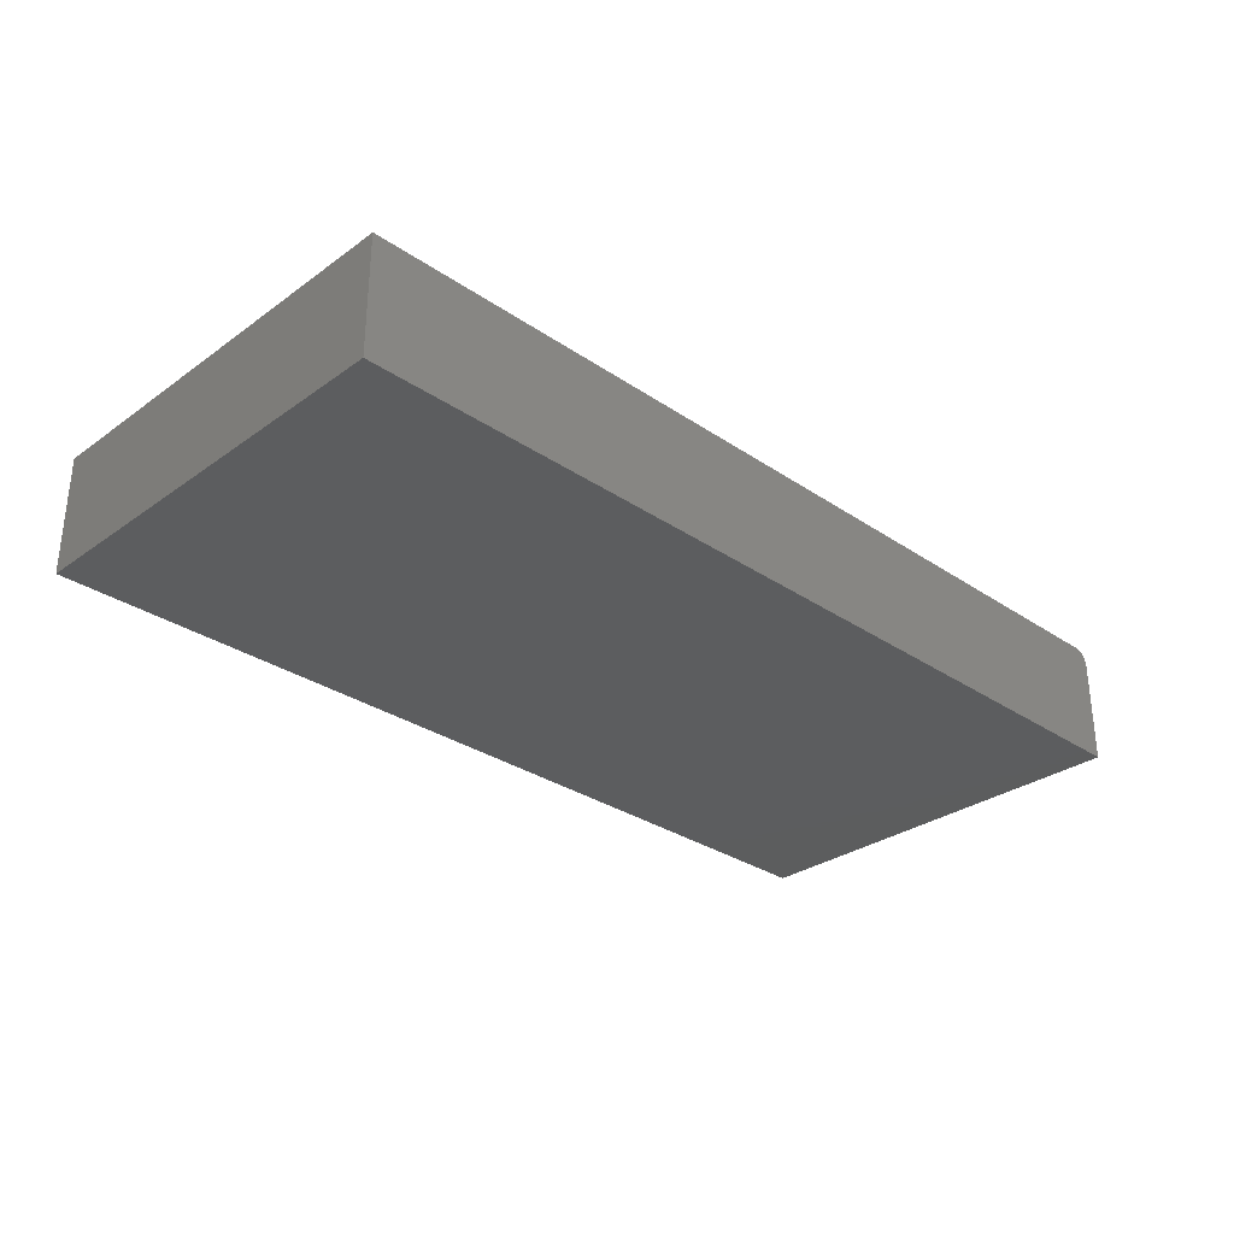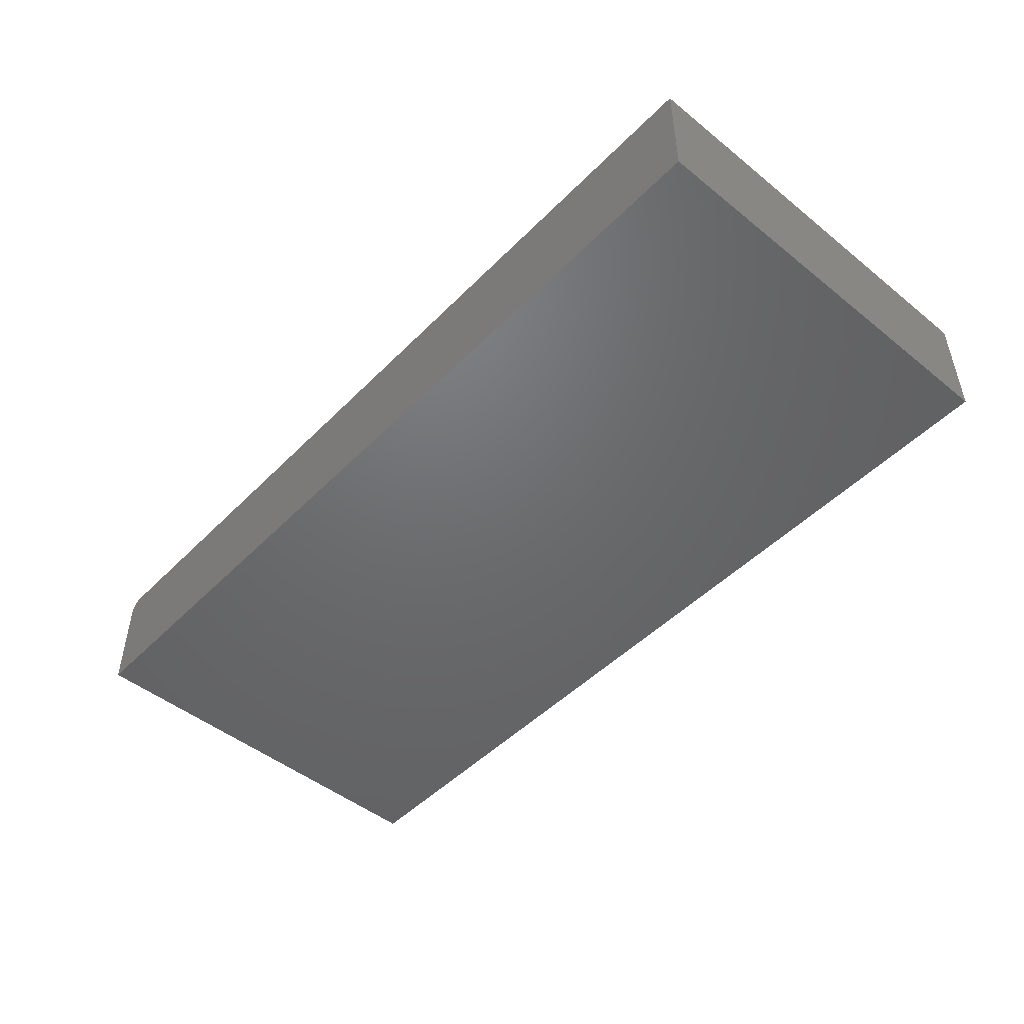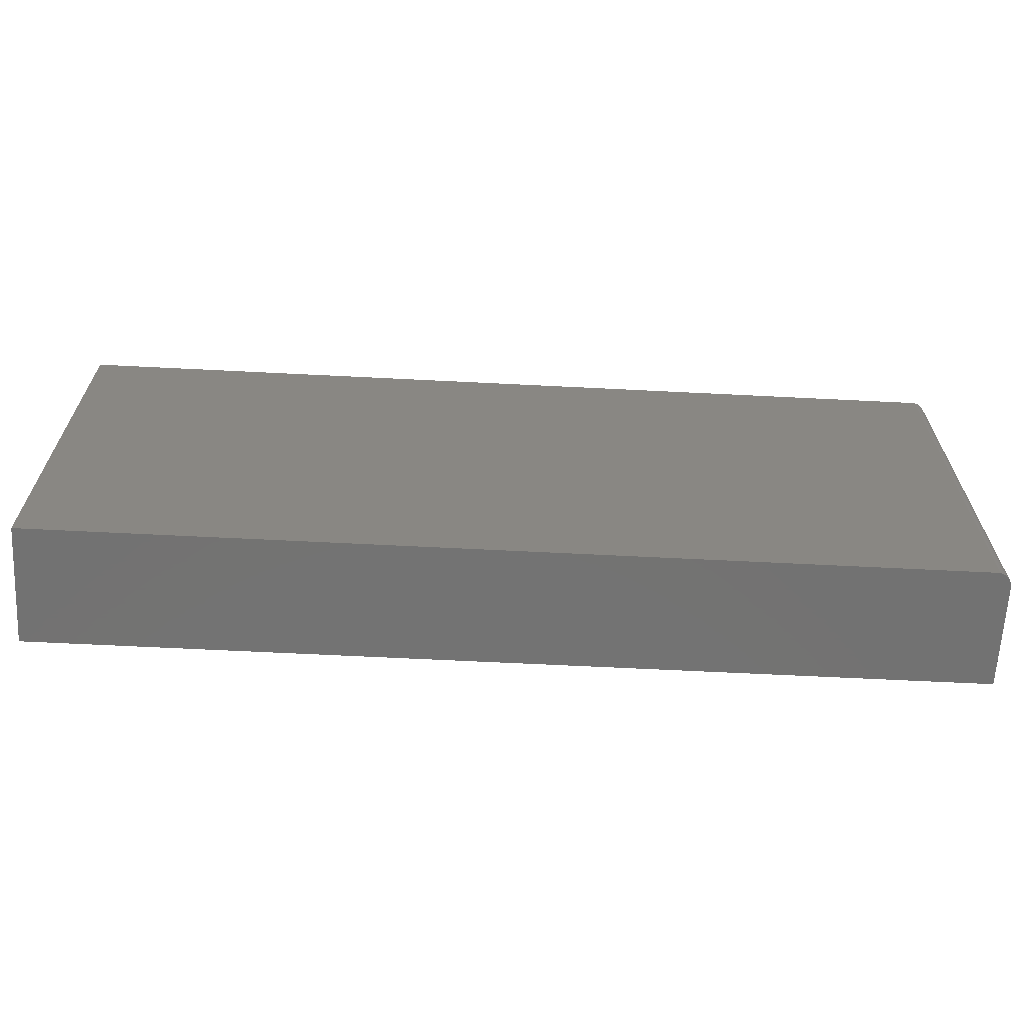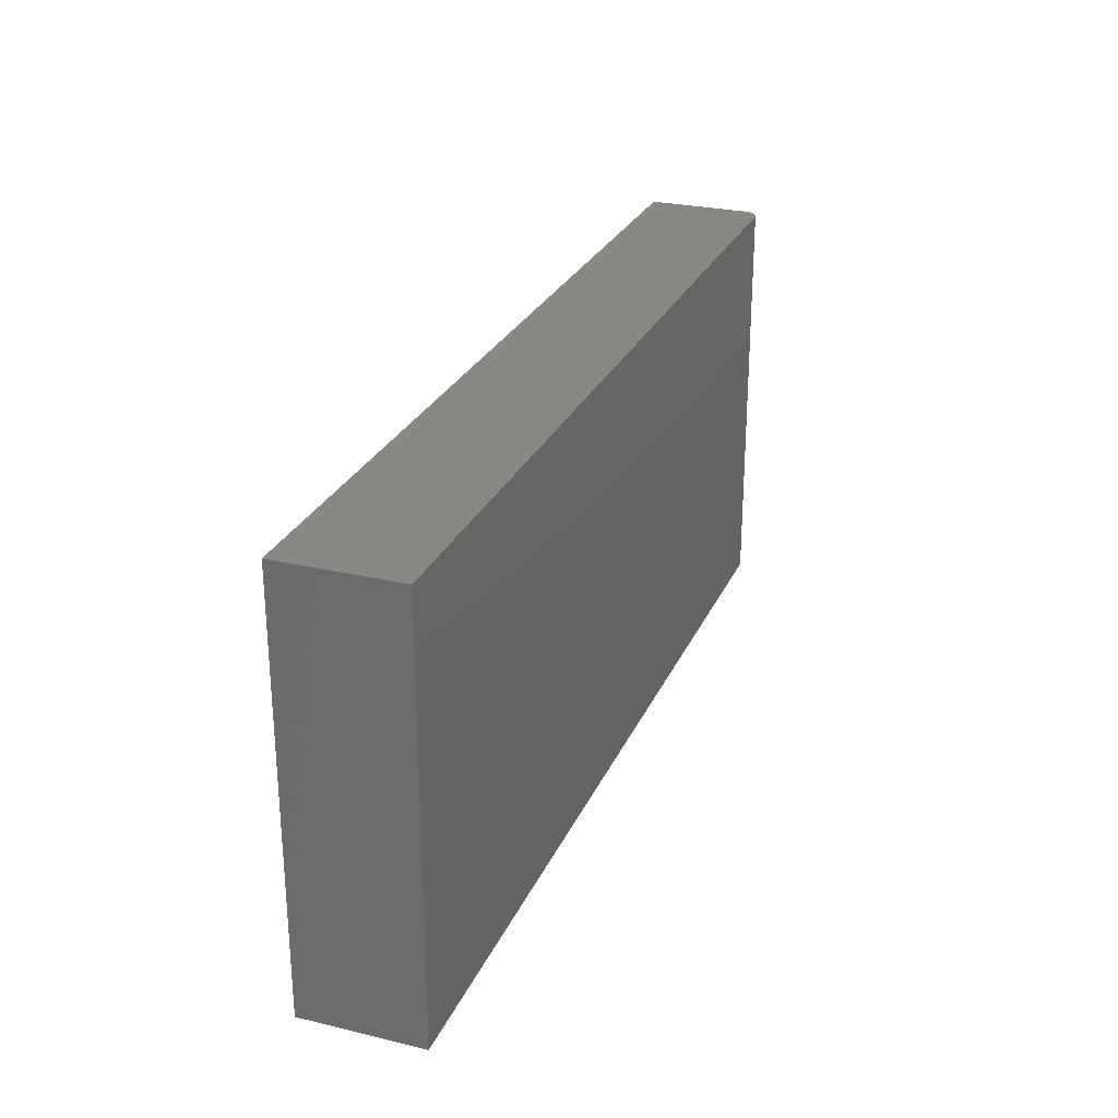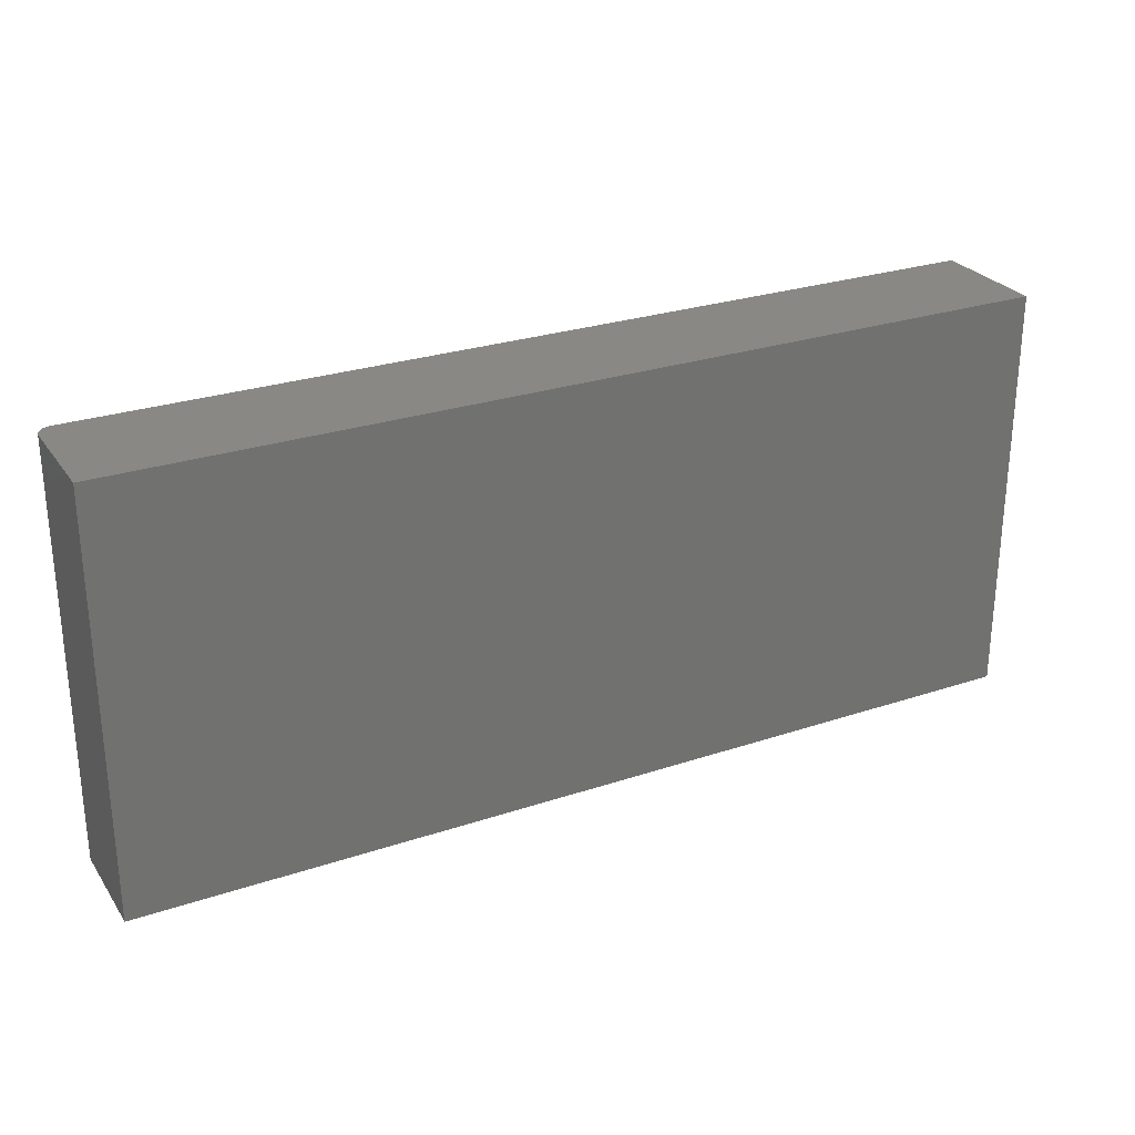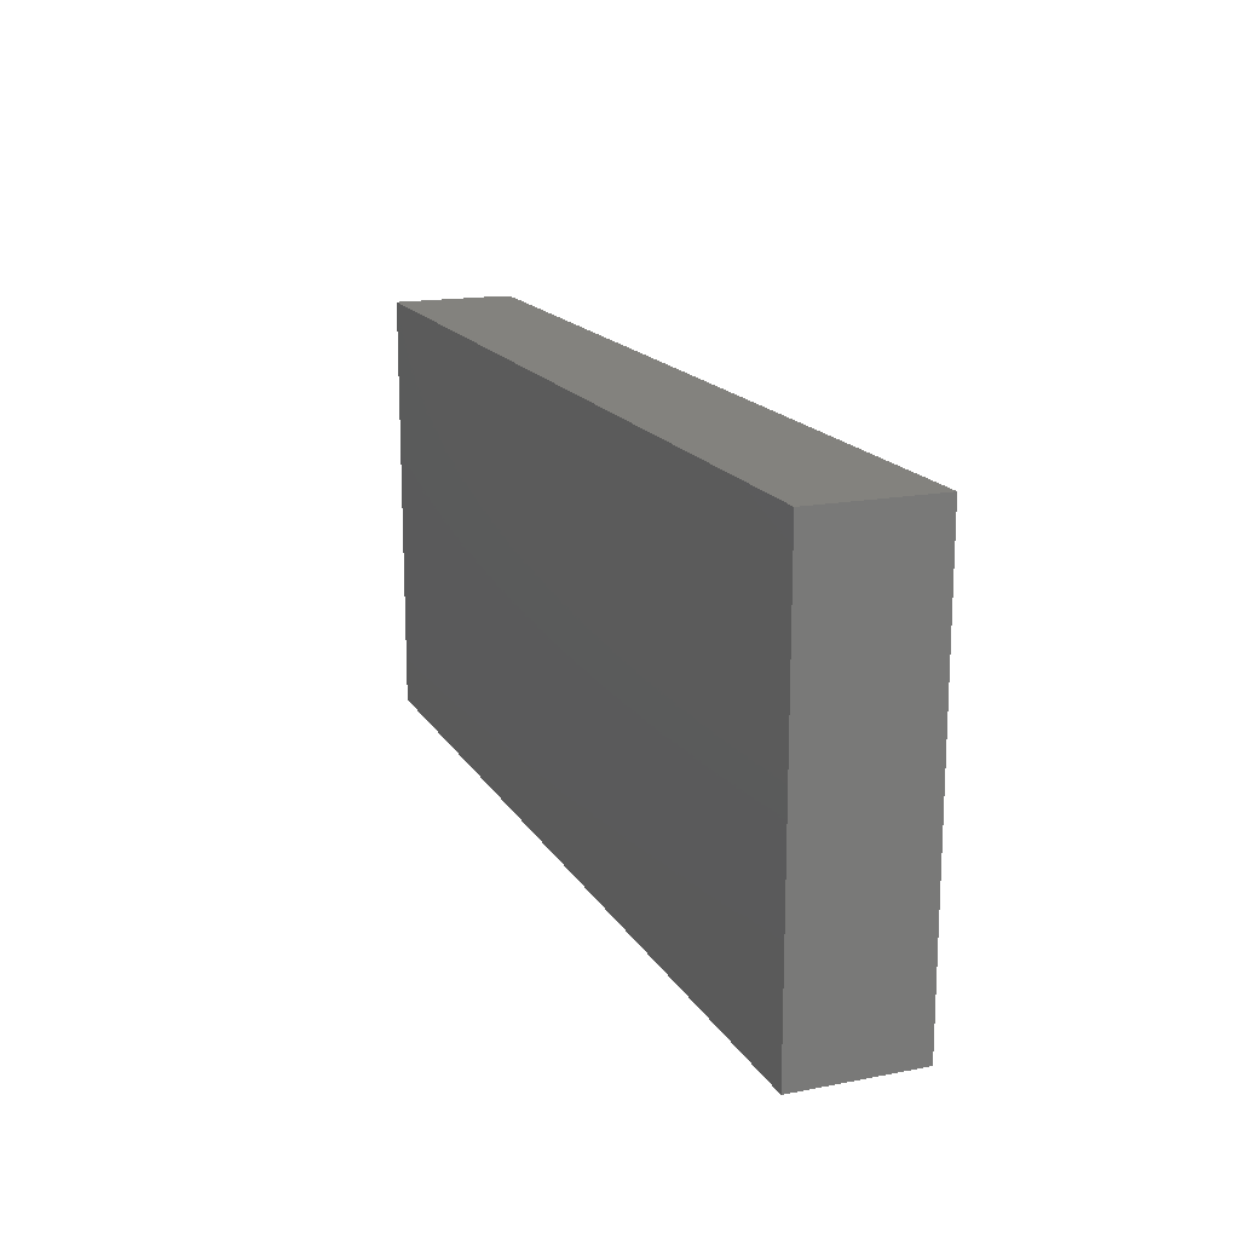
<metadata>
{"format":"stl","ext":"stl","renderer":"f3d","projection":"perspective","resolution":1024,"background":"white","views":[{"elev":-30.5,"azim":-44.3,"up":"+Z"},{"elev":-48.3,"azim":-131.9,"up":"+Z"},{"elev":-64.7,"azim":-2.9,"up":"+Y"},{"elev":26.8,"azim":-69.8,"up":"+Y"},{"elev":27.1,"azim":152.7,"up":"+Y"},{"elev":16.5,"azim":-111.2,"up":"+Y"}]}
</metadata>
<code>
# stl→obj: 24 verts, 44 faces
v -0.75 -0.3984 0.1875
v 0.6875 -0.3984 0.1875
v -0.75 0.2628 0.1875
v 0.6875 0.2628 0.1875
v 0.707 0.2628 0.1771
v 0.6965 0.2628 0.1857
v 0.7005 0.2628 0.1836
v 0.7041 0.2628 0.1806
v 0.6921 0.2628 0.187
v 0.7092 0.2628 0.173
v 0.7105 0.2628 0.1686
v 0.7109 0.2628 0.1641
v 0.7109 0.2628 0
v -0.75 0.2628 0
v 0.7109 -0.3984 0.1641
v 0.7109 -0.3984 0
v 0.7105 -0.3984 0.1686
v 0.7092 -0.3984 0.173
v 0.707 -0.3984 0.1771
v 0.7041 -0.3984 0.1806
v 0.7005 -0.3984 0.1836
v 0.6965 -0.3984 0.1857
v 0.6921 -0.3984 0.187
v -0.75 -0.3984 0
f 1 2 3
f 3 2 4
f 5 6 7
f 5 7 8
f 9 6 5
f 9 5 10
f 9 10 11
f 9 11 12
f 9 12 13
f 9 13 4
f 4 13 3
f 3 13 14
f 15 16 12
f 12 16 13
f 15 17 18
f 16 15 18
f 16 18 19
f 16 19 20
f 16 20 21
f 16 21 22
f 16 22 23
f 16 23 2
f 16 2 1
f 16 1 24
f 15 12 17
f 17 12 11
f 17 11 18
f 18 11 10
f 18 10 19
f 19 10 5
f 19 5 20
f 20 5 8
f 20 8 21
f 21 8 7
f 21 7 22
f 22 7 6
f 22 6 23
f 23 6 9
f 23 9 2
f 2 9 4
f 24 14 16
f 16 14 13
f 3 14 1
f 1 14 24

</code>
